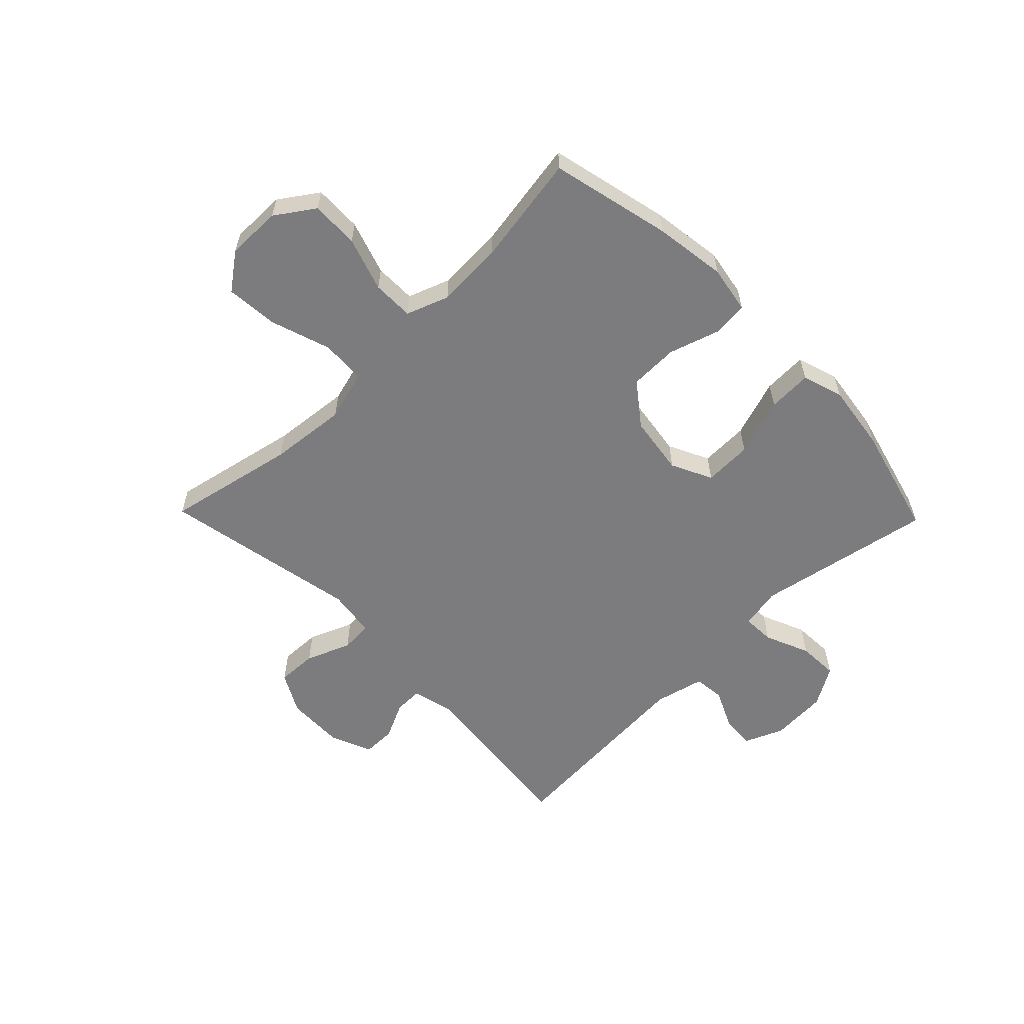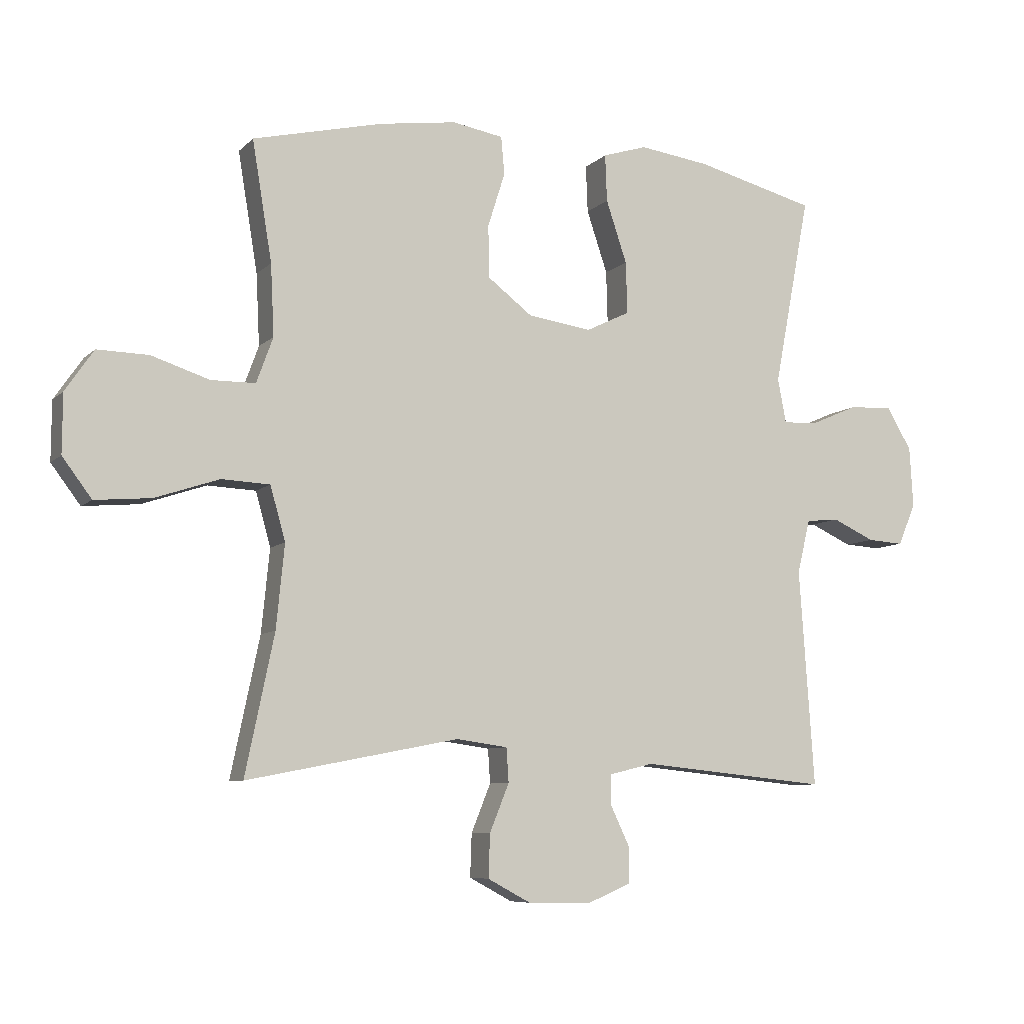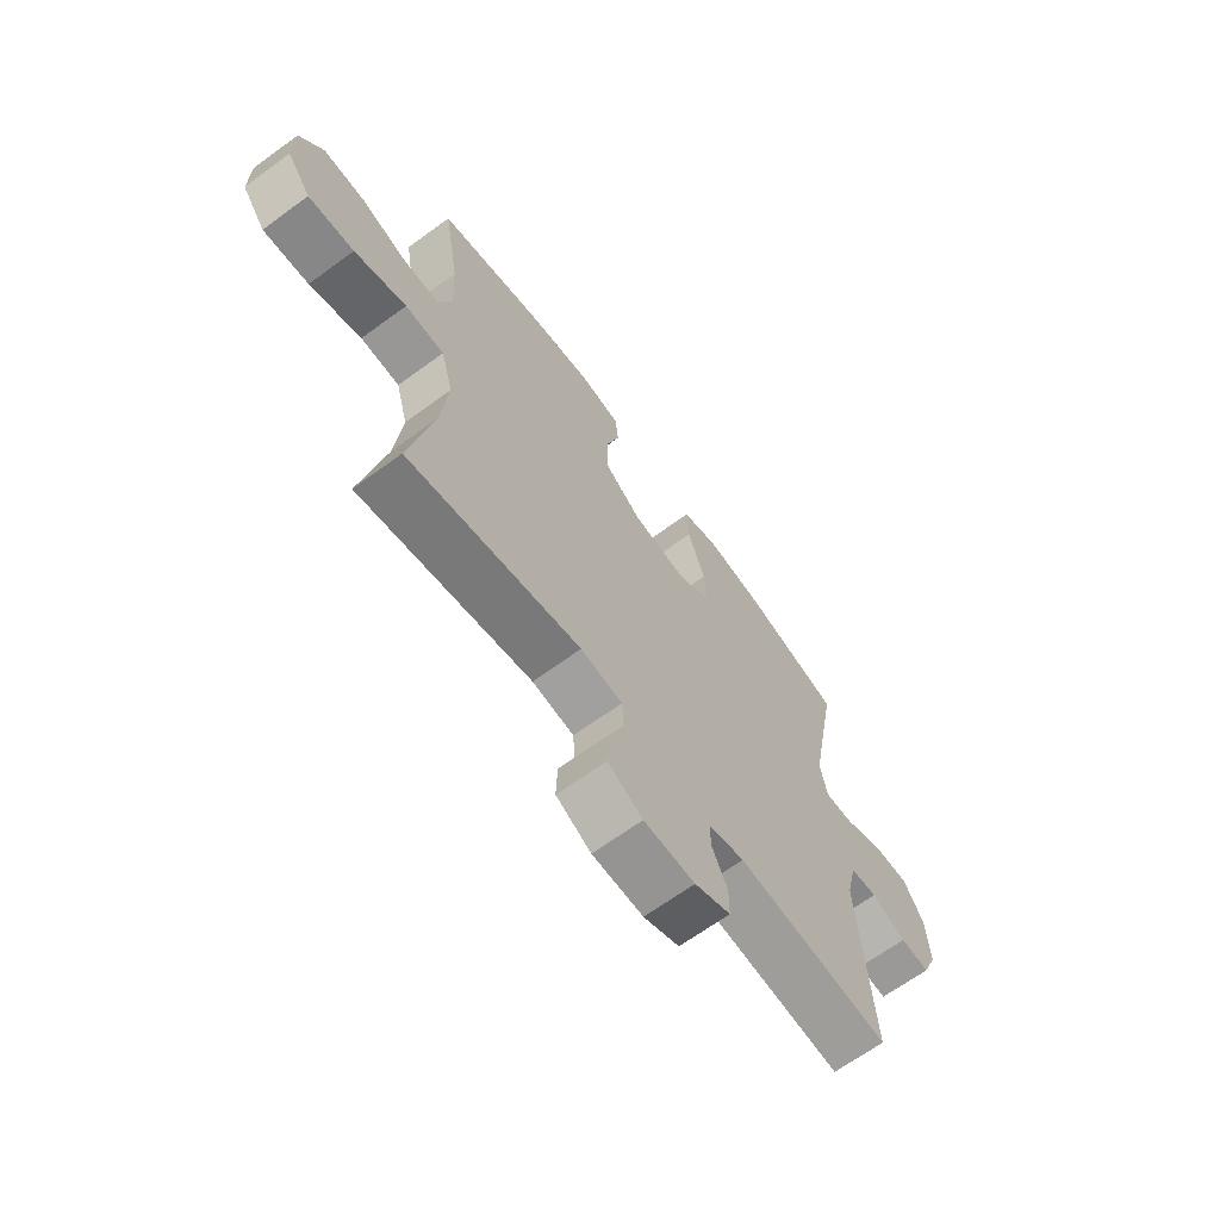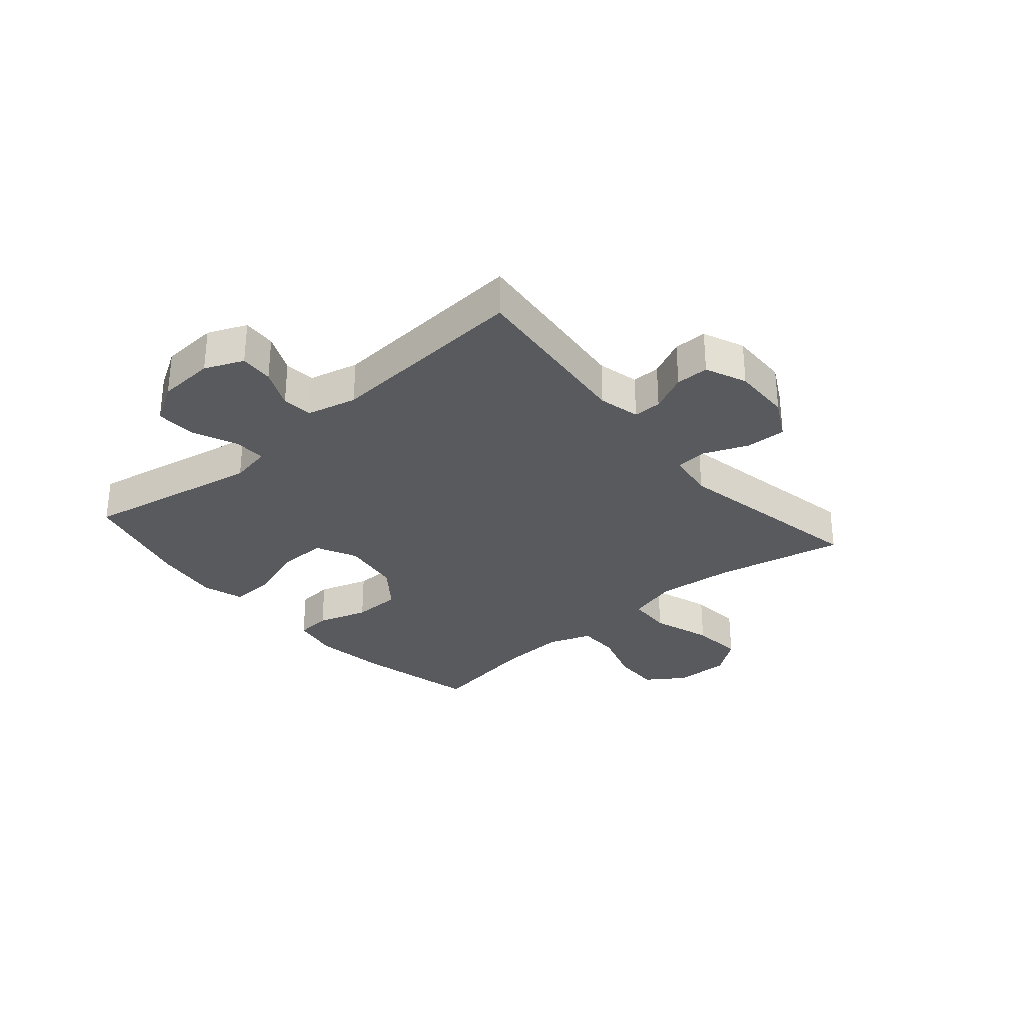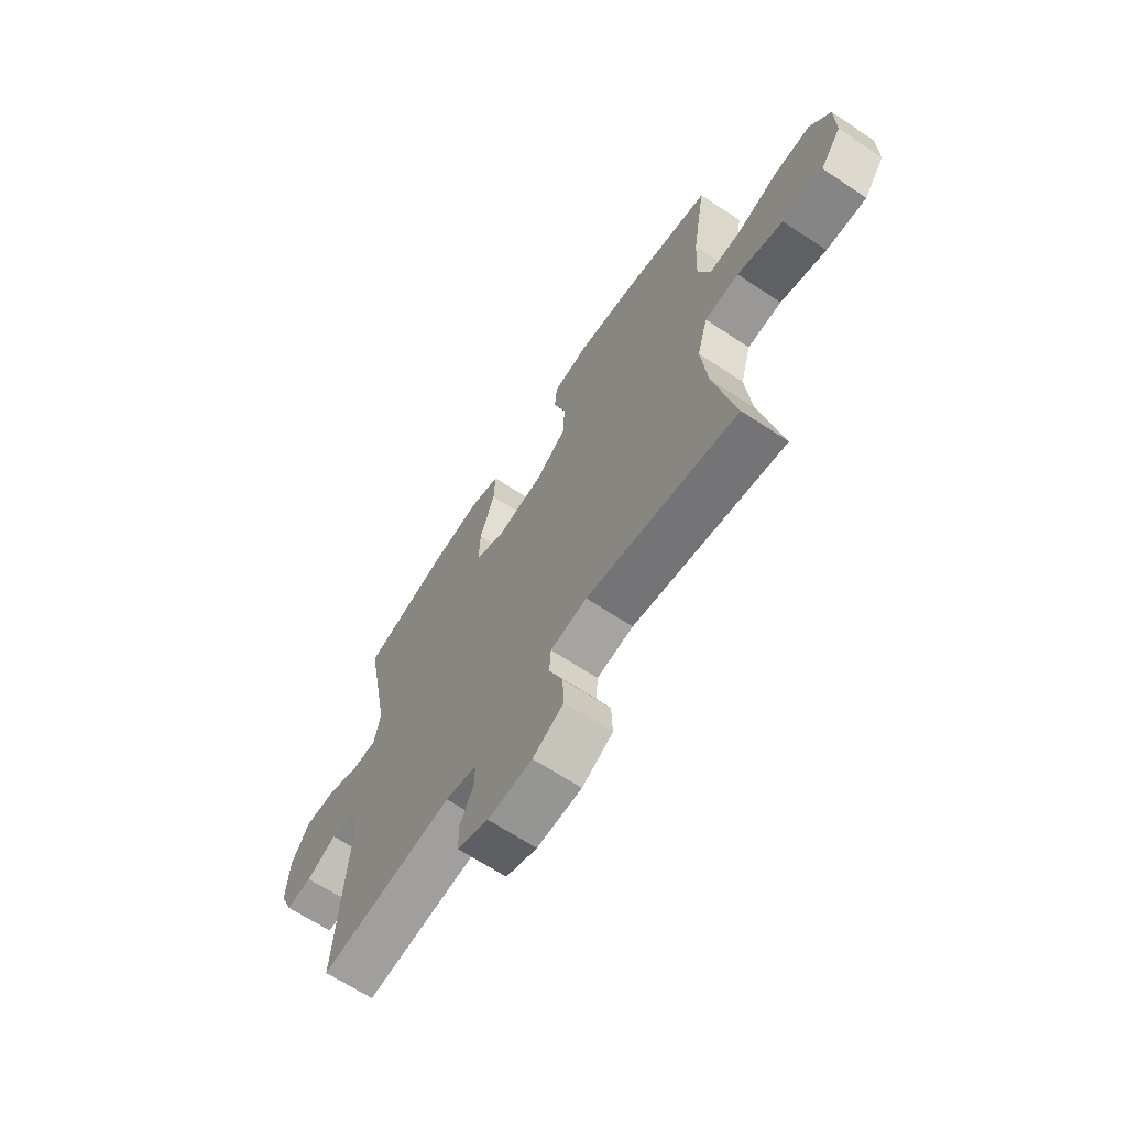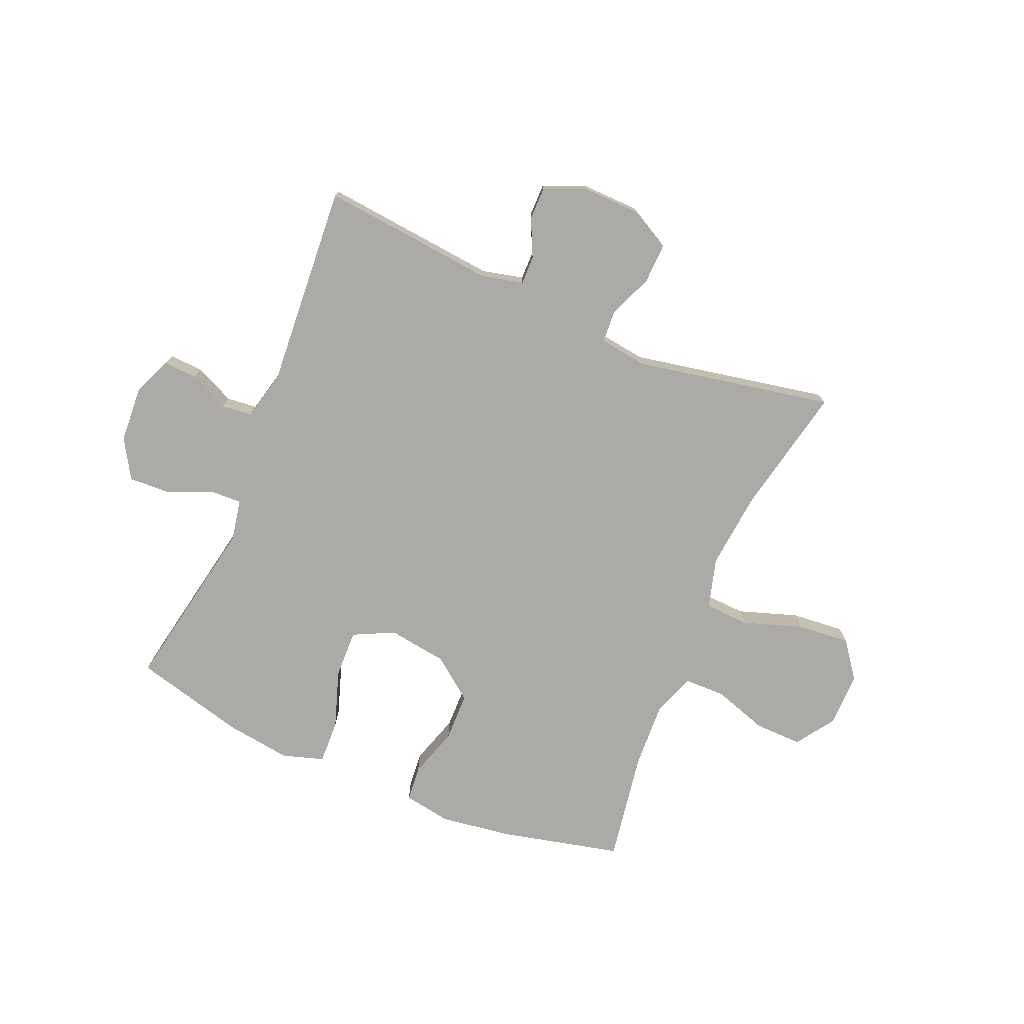
<metadata>
{"format":"obj","ext":"obj","renderer":"f3d","projection":"perspective","resolution":1024,"background":"white","views":[{"elev":-58.9,"azim":-45.8,"up":"+Y"},{"elev":-7.5,"azim":-23.7,"up":"+Z"},{"elev":-66.2,"azim":-53.7,"up":"+Z"},{"elev":-30.9,"azim":130.7,"up":"+Y"},{"elev":-66.2,"azim":-123.6,"up":"+Z"},{"elev":-75.7,"azim":157.1,"up":"+Y"}]}
</metadata>
<code>
o path6460
v 0.3104 0.0375 0.5627
v 0.1937 0.0375 0.5788
v 0.1208 0.0375 0.5559
v 0.1237 0.0375 0.478
v 0.1581 0.0375 0.3754
v 0.1604 0.0375 0.2898
v 0.0882 0.0375 0.2546
v -0.01654 0.0375 0.2696
v -0.09065 0.0375 0.3264
v -0.09216 0.0375 0.4128
v -0.06376 0.0375 0.5023
v -0.06931 0.0375 0.5649
v -0.1531 0.0375 0.5795
v -0.2808 0.0375 0.5613
v -0.4941 0.0375 0.5112
v -0.4617 0.0375 0.3139
v -0.4561 0.0375 0.1966
v -0.4836 0.0375 0.1217
v -0.5567 0.0375 0.1212
v -0.652 0.0375 0.1524
v -0.7367 0.0375 0.1544
v -0.7832 0.0375 0.08647
v -0.7838 0.0375 -0.01048
v -0.7356 0.0375 -0.07499
v -0.6427 0.0375 -0.06696
v -0.5371 0.0375 -0.03163
v -0.4578 0.0375 -0.03558
v -0.4328 0.0375 -0.1246
v -0.4464 0.0375 -0.2615
v -0.4941 0.0375 -0.4905
v -0.1446 0.0375 -0.4232
v -0.05962 0.0375 -0.4351
v -0.05582 0.0375 -0.4914
v -0.0879 0.0375 -0.5704
v -0.0904 0.0375 -0.6416
v -0.01926 0.0375 -0.6799
v 0.08407 0.0375 -0.6824
v 0.1568 0.0375 -0.6514
v 0.1569 0.0375 -0.5929
v 0.1256 0.0375 -0.5268
v 0.1248 0.0375 -0.4766
v 0.1978 0.0375 -0.459
v 0.5078 0.0375 -0.4905
v 0.4829 0.0375 -0.1312
v 0.5043 0.0375 -0.0431
v 0.5586 0.0375 -0.03766
v 0.628 0.0375 -0.06968
v 0.6876 0.0375 -0.07355
v 0.7168 0.0375 -0.00494
v 0.711 0.0375 0.09515
v 0.6698 0.0375 0.1644
v 0.5977 0.0375 0.1613
v 0.5189 0.0375 0.1275
v 0.4622 0.0375 0.1253
v 0.4482 0.0375 0.1984
v 0.5078 0.0375 0.5112
v 0.3104 -0.0375 0.5627
v 0.1937 -0.0375 0.5788
v 0.1208 -0.0375 0.5559
v 0.1237 -0.0375 0.478
v 0.1581 -0.0375 0.3754
v 0.1604 -0.0375 0.2898
v 0.0882 -0.0375 0.2546
v -0.01654 -0.0375 0.2696
v -0.09065 -0.0375 0.3264
v -0.09216 -0.0375 0.4128
v -0.06376 -0.0375 0.5023
v -0.06931 -0.0375 0.5649
v -0.1531 -0.0375 0.5795
v -0.2808 -0.0375 0.5613
v -0.4941 -0.0375 0.5112
v -0.4617 -0.0375 0.3139
v -0.4561 -0.0375 0.1966
v -0.4836 -0.0375 0.1217
v -0.5567 -0.0375 0.1212
v -0.652 -0.0375 0.1524
v -0.7367 -0.0375 0.1544
v -0.7832 -0.0375 0.08647
v -0.7838 -0.0375 -0.01048
v -0.7356 -0.0375 -0.07499
v -0.6427 -0.0375 -0.06696
v -0.5371 -0.0375 -0.03163
v -0.4578 -0.0375 -0.03558
v -0.4328 -0.0375 -0.1246
v -0.4464 -0.0375 -0.2615
v -0.4941 -0.0375 -0.4905
v -0.1446 -0.0375 -0.4232
v -0.05962 -0.0375 -0.4351
v -0.05582 -0.0375 -0.4914
v -0.0879 -0.0375 -0.5704
v -0.0904 -0.0375 -0.6416
v -0.01926 -0.0375 -0.6799
v 0.08407 -0.0375 -0.6824
v 0.1568 -0.0375 -0.6514
v 0.1569 -0.0375 -0.5929
v 0.1256 -0.0375 -0.5268
v 0.1248 -0.0375 -0.4766
v 0.1978 -0.0375 -0.459
v 0.5078 -0.0375 -0.4905
v 0.4829 -0.0375 -0.1312
v 0.5043 -0.0375 -0.0431
v 0.5586 -0.0375 -0.03766
v 0.628 -0.0375 -0.06968
v 0.6876 -0.0375 -0.07355
v 0.7168 -0.0375 -0.00494
v 0.711 -0.0375 0.09515
v 0.6698 -0.0375 0.1644
v 0.5977 -0.0375 0.1613
v 0.5189 -0.0375 0.1275
v 0.4622 -0.0375 0.1253
v 0.4482 -0.0375 0.1984
v 0.5078 -0.0375 0.5112
v -0.06931 0.0375 0.5649
v -0.06931 0.0375 0.5649
v -0.1531 0.0375 0.5795
v -0.2808 0.0375 0.5613
v 0.3104 0.0375 0.5627
v 0.1937 0.0375 0.5788
v 0.1208 0.0375 0.5559
v 0.1208 0.0375 0.5559
v -0.06376 0.0375 0.5023
v 0.1237 0.0375 0.478
v 0.5078 0.0375 0.5112
v 0.5078 0.0375 0.5112
v -0.4941 0.0375 0.5112
v -0.4941 0.0375 0.5112
v -0.09216 0.0375 0.4128
v 0.1581 0.0375 0.3754
v -0.4617 0.0375 0.3139
v -0.09065 0.0375 0.3264
v 0.1604 0.0375 0.2898
v 0.1604 0.0375 0.2898
v -0.01654 0.0375 0.2696
v 0.4482 0.0375 0.1984
v -0.4561 0.0375 0.1966
v 0.0882 0.0375 0.2546
v 0.4622 0.0375 0.1253
v 0.4622 0.0375 0.1253
v -0.4836 0.0375 0.1217
v -0.4836 0.0375 0.1217
v 0.711 0.0375 0.09515
v 0.6698 0.0375 0.1644
v 0.6698 0.0375 0.1644
v 0.5977 0.0375 0.1613
v 0.5189 0.0375 0.1275
v -0.652 0.0375 0.1524
v -0.7367 0.0375 0.1544
v -0.7832 0.0375 0.08647
v -0.5567 0.0375 0.1212
v 0.7168 0.0375 -0.00494
v -0.7838 0.0375 -0.01048
v 0.6876 0.0375 -0.07355
v 0.6876 0.0375 -0.07355
v -0.7356 0.0375 -0.07499
v -0.5371 0.0375 -0.03163
v -0.4578 0.0375 -0.03558
v -0.4578 0.0375 -0.03558
v -0.6427 0.0375 -0.06696
v -0.4328 0.0375 -0.1246
v 0.628 0.0375 -0.06968
v 0.5586 0.0375 -0.03766
v 0.5043 0.0375 -0.0431
v 0.5043 0.0375 -0.0431
v 0.4829 0.0375 -0.1312
v -0.4464 0.0375 -0.2615
v 0.5078 0.0375 -0.4905
v 0.5078 0.0375 -0.4905
v -0.1446 0.0375 -0.4232
v -0.05962 0.0375 -0.4351
v -0.05962 0.0375 -0.4351
v -0.05582 0.0375 -0.4914
v 0.1248 0.0375 -0.4766
v 0.1248 0.0375 -0.4766
v 0.1978 0.0375 -0.459
v -0.4941 0.0375 -0.4905
v -0.4941 0.0375 -0.4905
v 0.1256 0.0375 -0.5268
v -0.0879 0.0375 -0.5704
v 0.1569 0.0375 -0.5929
v -0.0904 0.0375 -0.6416
v -0.0904 0.0375 -0.6416
v 0.1568 0.0375 -0.6514
v 0.1568 0.0375 -0.6514
v -0.01926 0.0375 -0.6799
v 0.08407 0.0375 -0.6824
v -0.06931 -0.0375 0.5649
v -0.06931 -0.0375 0.5649
v -0.1531 -0.0375 0.5795
v -0.2808 -0.0375 0.5613
v 0.3104 -0.0375 0.5627
v 0.1937 -0.0375 0.5788
v 0.1208 -0.0375 0.5559
v 0.1208 -0.0375 0.5559
v -0.06376 -0.0375 0.5023
v 0.1237 -0.0375 0.478
v 0.5078 -0.0375 0.5112
v 0.5078 -0.0375 0.5112
v -0.4941 -0.0375 0.5112
v -0.4941 -0.0375 0.5112
v -0.09216 -0.0375 0.4128
v 0.1581 -0.0375 0.3754
v -0.4617 -0.0375 0.3139
v -0.09065 -0.0375 0.3264
v 0.1604 -0.0375 0.2898
v 0.1604 -0.0375 0.2898
v -0.01654 -0.0375 0.2696
v 0.4482 -0.0375 0.1984
v -0.4561 -0.0375 0.1966
v 0.0882 -0.0375 0.2546
v 0.4622 -0.0375 0.1253
v 0.4622 -0.0375 0.1253
v -0.4836 -0.0375 0.1217
v -0.4836 -0.0375 0.1217
v 0.711 -0.0375 0.09515
v 0.6698 -0.0375 0.1644
v 0.6698 -0.0375 0.1644
v 0.5977 -0.0375 0.1613
v 0.5189 -0.0375 0.1275
v -0.652 -0.0375 0.1524
v -0.7367 -0.0375 0.1544
v -0.7832 -0.0375 0.08647
v -0.5567 -0.0375 0.1212
v 0.7168 -0.0375 -0.00494
v -0.7838 -0.0375 -0.01048
v 0.6876 -0.0375 -0.07355
v 0.6876 -0.0375 -0.07355
v -0.7356 -0.0375 -0.07499
v -0.5371 -0.0375 -0.03163
v -0.4578 -0.0375 -0.03558
v -0.4578 -0.0375 -0.03558
v -0.6427 -0.0375 -0.06696
v -0.4328 -0.0375 -0.1246
v 0.628 -0.0375 -0.06968
v 0.5586 -0.0375 -0.03766
v 0.5043 -0.0375 -0.0431
v 0.5043 -0.0375 -0.0431
v 0.4829 -0.0375 -0.1312
v -0.4464 -0.0375 -0.2615
v 0.5078 -0.0375 -0.4905
v 0.5078 -0.0375 -0.4905
v -0.1446 -0.0375 -0.4232
v -0.05962 -0.0375 -0.4351
v -0.05962 -0.0375 -0.4351
v -0.05582 -0.0375 -0.4914
v 0.1248 -0.0375 -0.4766
v 0.1248 -0.0375 -0.4766
v 0.1978 -0.0375 -0.459
v -0.4941 -0.0375 -0.4905
v -0.4941 -0.0375 -0.4905
v 0.1256 -0.0375 -0.5268
v -0.0879 -0.0375 -0.5704
v 0.1569 -0.0375 -0.5929
v -0.0904 -0.0375 -0.6416
v -0.0904 -0.0375 -0.6416
v 0.1568 -0.0375 -0.6514
v 0.1568 -0.0375 -0.6514
v -0.01926 -0.0375 -0.6799
v 0.08407 -0.0375 -0.6824
f 232 241 206
f 208 229 206
f 214 234 223
f 234 233 223
f 245 244 250
f 217 234 214
f 208 206 203
f 201 190 195
f 220 221 219
f 224 231 221
f 237 247 239
f 217 214 215
f 219 231 222
f 257 250 251
f 234 218 235
f 189 200 188
f 253 257 251
f 195 191 192
f 245 247 242
f 195 190 191
f 188 194 186
f 198 202 189
f 204 210 207
f 241 242 206
f 210 235 218
f 206 242 209
f 208 203 202
f 250 258 252
f 227 231 224
f 223 233 225
f 244 245 242
f 221 231 219
f 229 232 206
f 209 247 237
f 251 250 244
f 209 210 204
f 242 247 209
f 190 207 196
f 255 252 258
f 204 207 201
f 222 228 212
f 190 201 207
f 202 203 200
f 212 229 208
f 237 210 209
f 218 234 217
f 202 200 189
f 258 250 257
f 188 200 194
f 229 212 228
f 241 238 248
f 238 241 232
f 235 210 237
f 228 222 231
f 114 13 69 187
f 13 14 70 69
f 1 2 58 57
f 2 120 193 58
f 11 12 68 67
f 3 4 60 59
f 124 1 57 197
f 14 126 199 70
f 10 11 67 66
f 4 5 61 60
f 15 16 72 71
f 9 10 66 65
f 5 132 205 61
f 8 9 65 64
f 55 56 112 111
f 16 17 73 72
f 6 7 63 62
f 7 8 64 63
f 138 55 111 211
f 17 140 213 73
f 50 143 216 106
f 51 52 108 107
f 52 53 109 108
f 20 21 77 76
f 21 22 78 77
f 19 20 76 75
f 53 54 110 109
f 18 19 75 74
f 49 50 106 105
f 22 23 79 78
f 153 49 105 226
f 23 24 80 79
f 26 157 230 82
f 25 26 82 81
f 24 25 81 80
f 27 28 84 83
f 47 48 104 103
f 46 47 103 102
f 163 46 102 236
f 44 45 101 100
f 28 29 85 84
f 167 44 100 240
f 31 170 243 87
f 32 33 89 88
f 173 42 98 246
f 176 31 87 249
f 29 30 86 85
f 40 41 97 96
f 42 43 99 98
f 33 34 90 89
f 39 40 96 95
f 34 181 254 90
f 183 39 95 256
f 35 36 92 91
f 37 38 94 93
f 36 37 93 92
f 159 133 168
f 135 133 156
f 141 150 161
f 161 150 160
f 172 177 171
f 144 141 161
f 135 130 133
f 128 122 117
f 147 146 148
f 151 148 158
f 164 166 174
f 144 142 141
f 146 149 158
f 184 178 177
f 161 162 145
f 116 115 127
f 180 178 184
f 122 119 118
f 172 169 174
f 122 118 117
f 115 113 121
f 125 116 129
f 131 134 137
f 168 133 169
f 137 145 162
f 133 136 169
f 135 129 130
f 177 179 185
f 154 151 158
f 150 152 160
f 171 169 172
f 148 146 158
f 156 133 159
f 136 164 174
f 178 171 177
f 136 131 137
f 169 136 174
f 117 123 134
f 182 185 179
f 131 128 134
f 149 139 155
f 117 134 128
f 129 127 130
f 139 135 156
f 164 136 137
f 145 144 161
f 129 116 127
f 185 184 177
f 115 121 127
f 156 155 139
f 168 175 165
f 165 159 168
f 162 164 137
f 155 158 149

</code>
